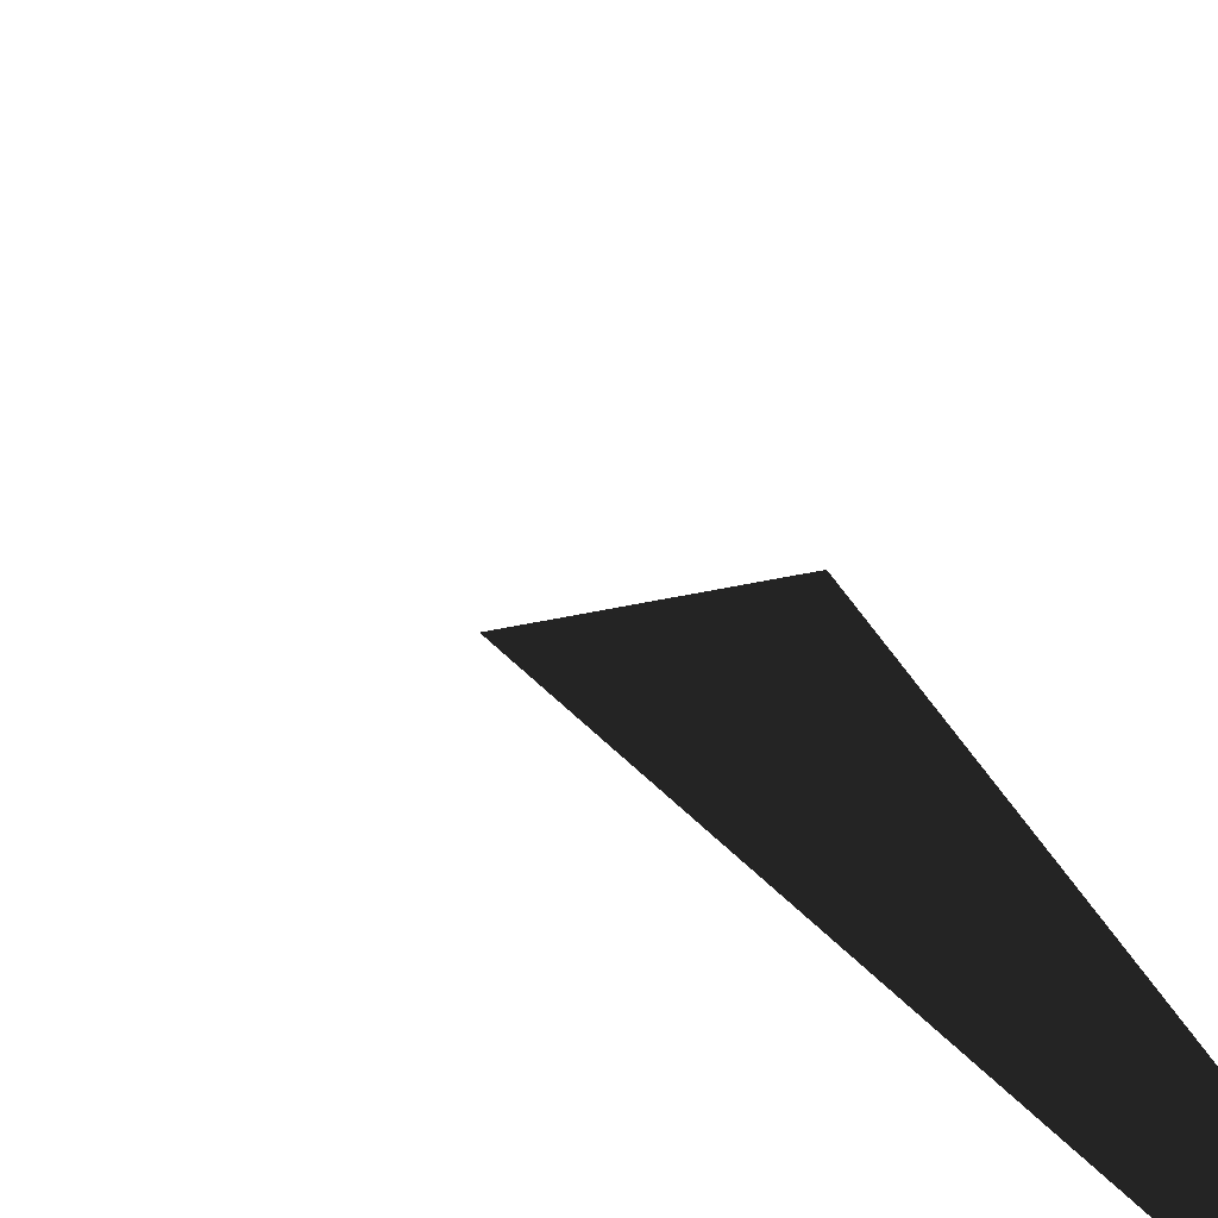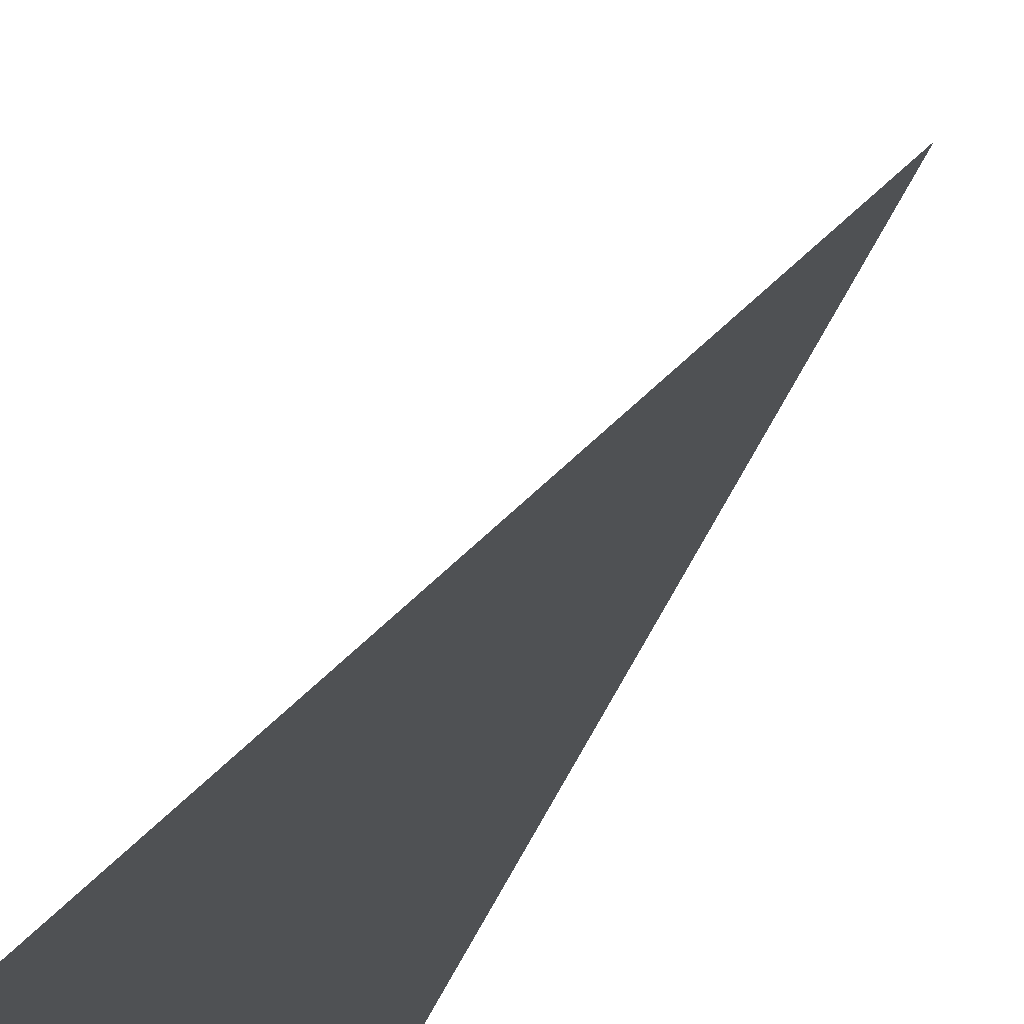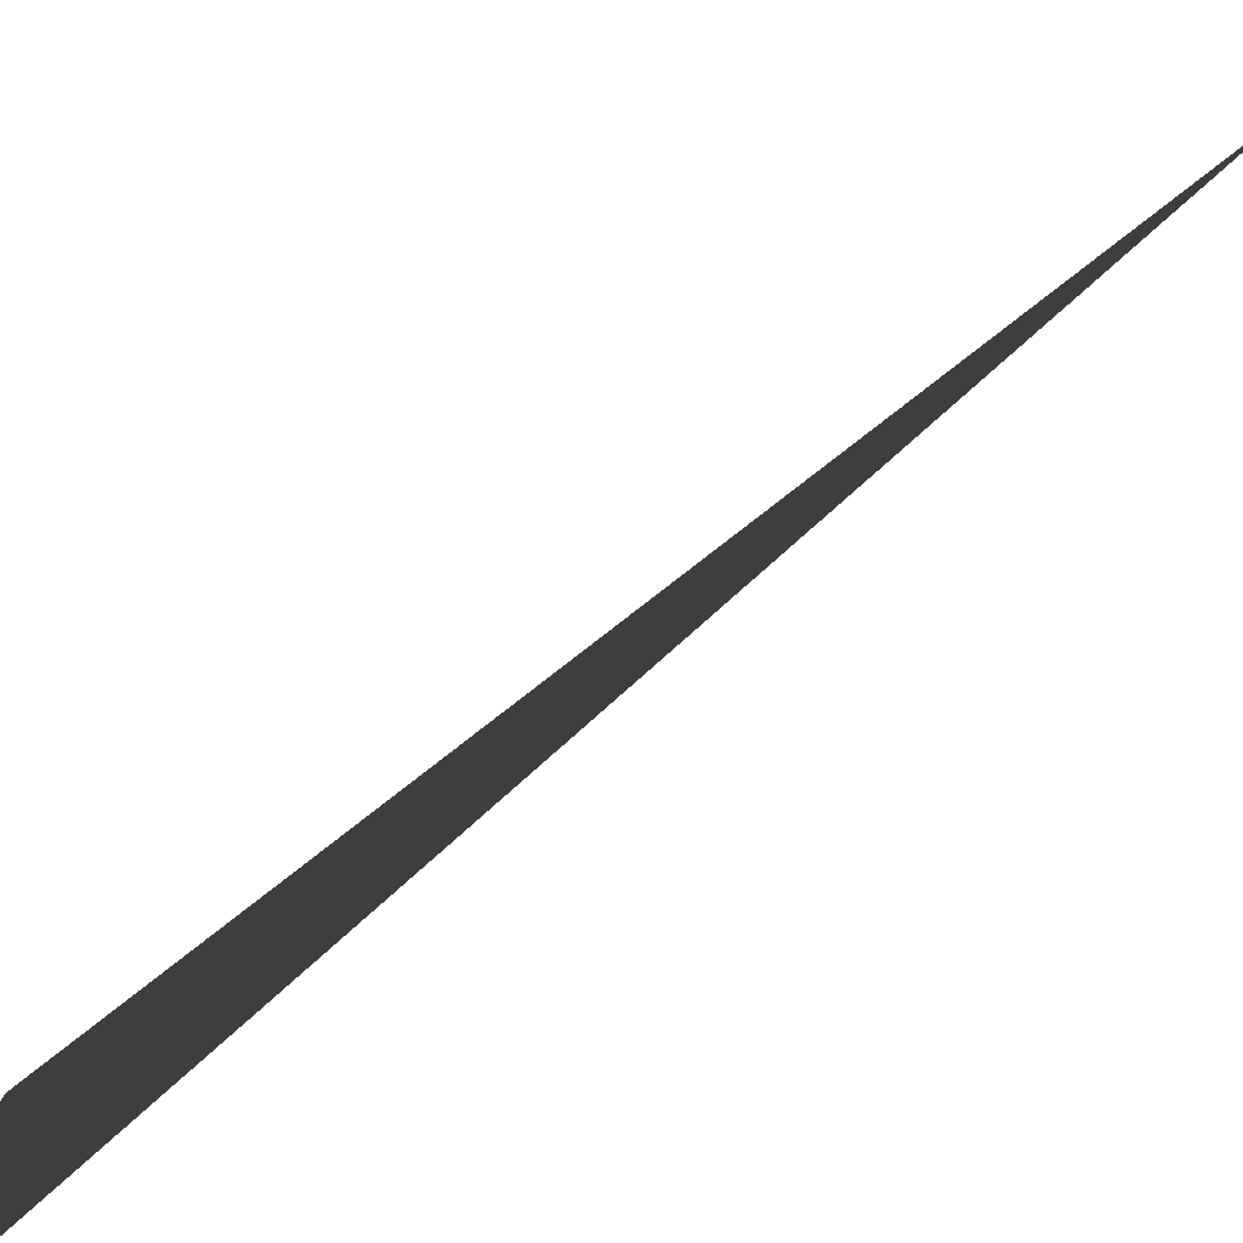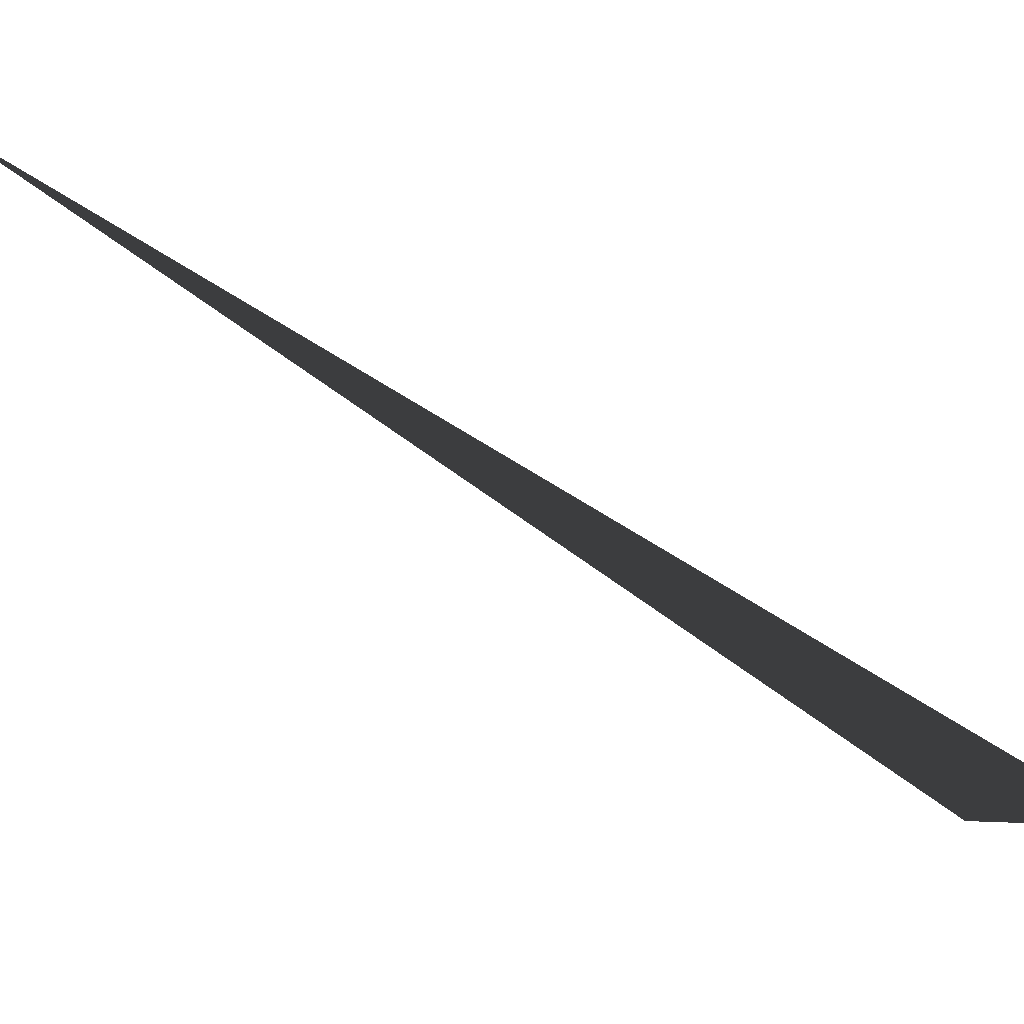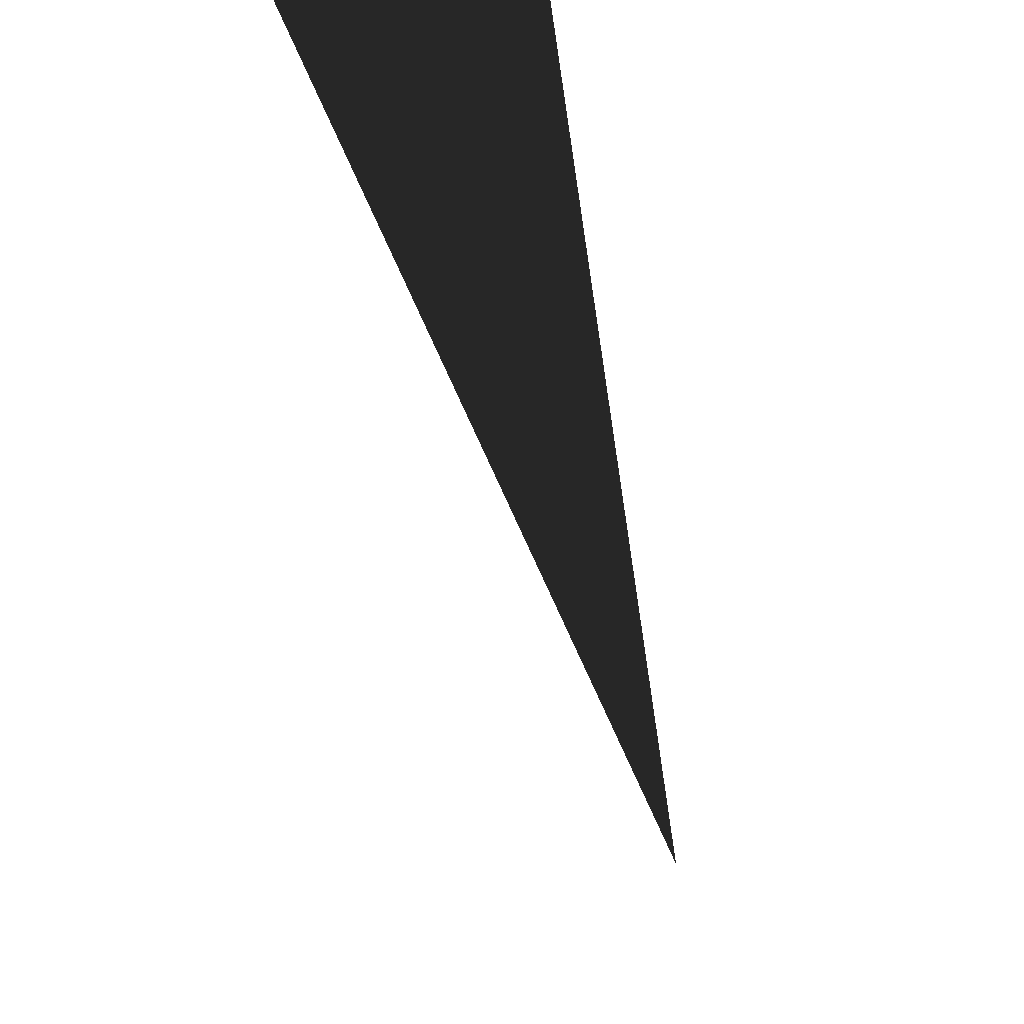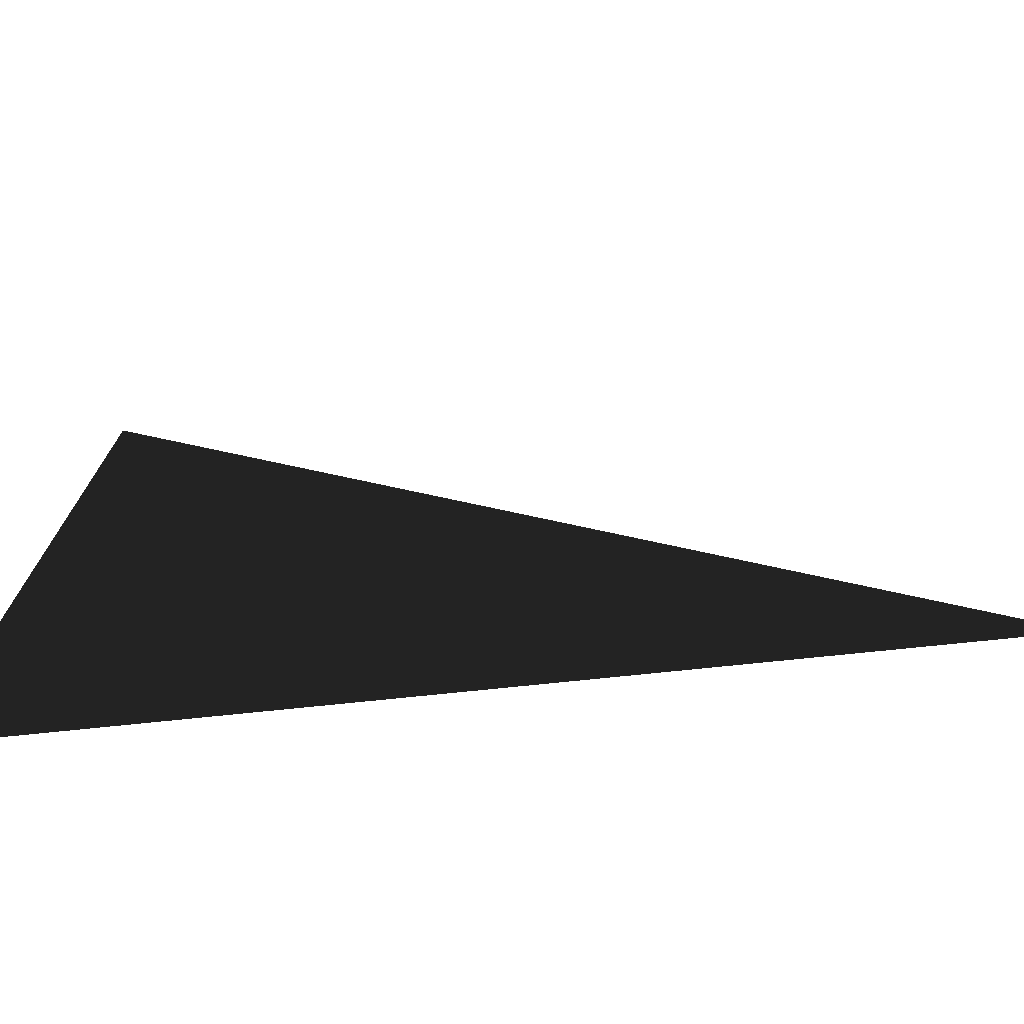
<metadata>
{"format":"obj","ext":"obj","renderer":"f3d","projection":"perspective","resolution":1024,"background":"white","views":[{"elev":-38.2,"azim":-59.1,"up":"+Z"},{"elev":2.8,"azim":11.6,"up":"+Z"},{"elev":-4.9,"azim":-27.5,"up":"+Y"},{"elev":73.3,"azim":-109.5,"up":"+Z"},{"elev":-76.6,"azim":-24.6,"up":"+Z"},{"elev":62.3,"azim":79.5,"up":"+Z"}]}
</metadata>
<code>
v 0 1 2
v 1 2 3
v 2 3 4
f 1 2 3 4
f 5 6 7 8 9 10 11 12 13 14 15

</code>
